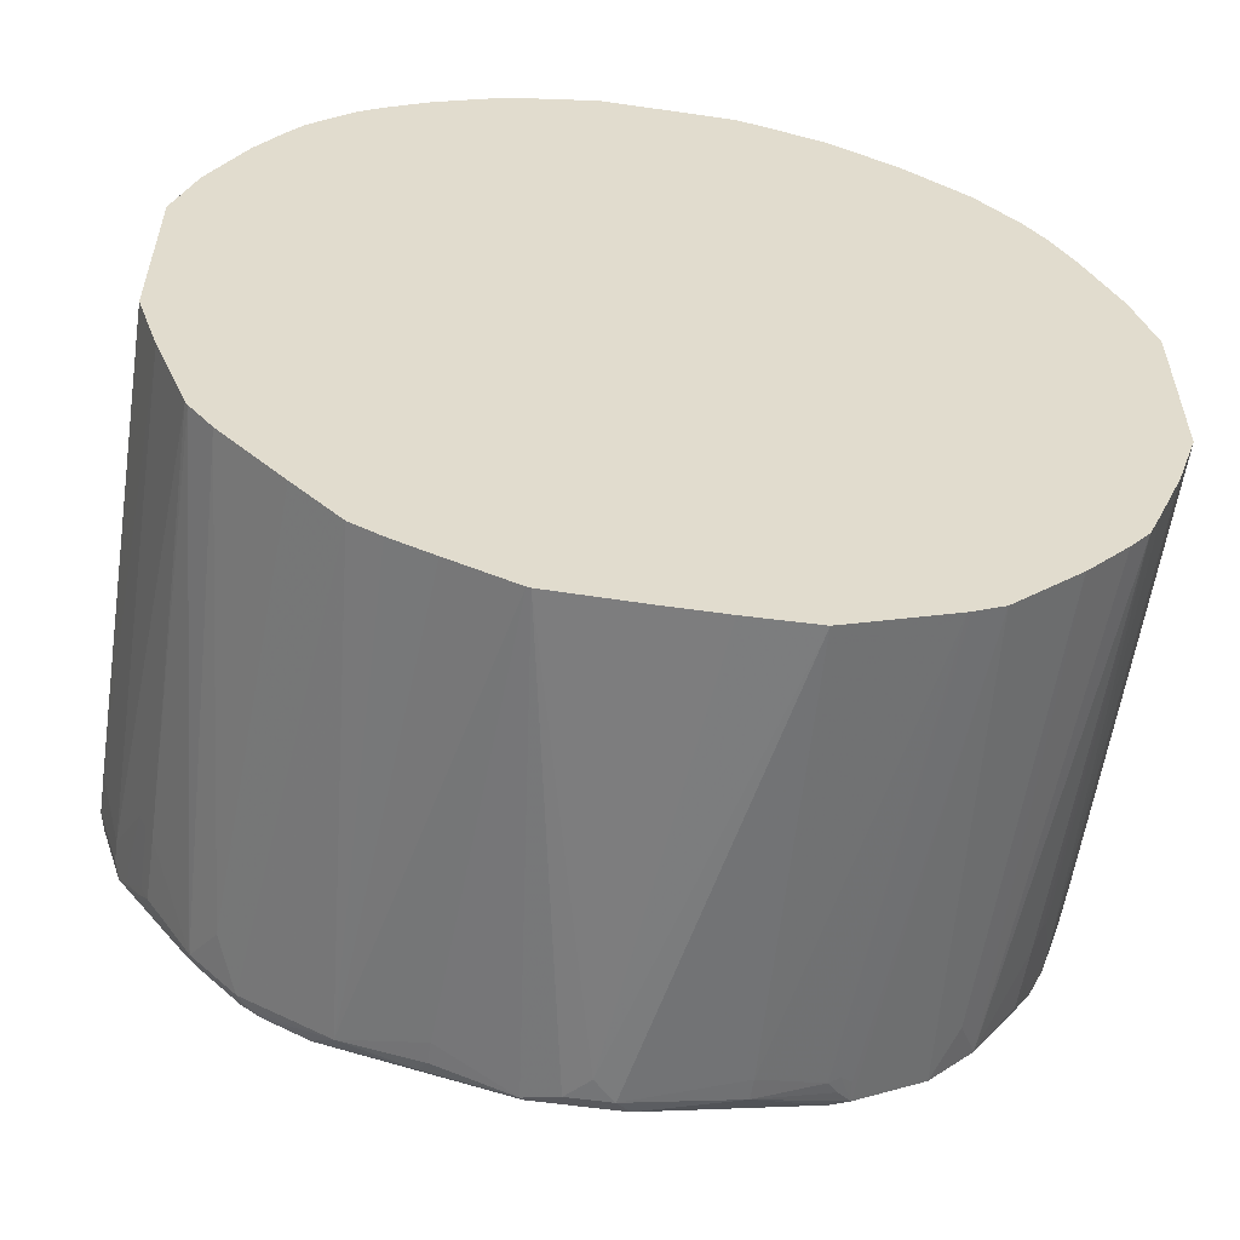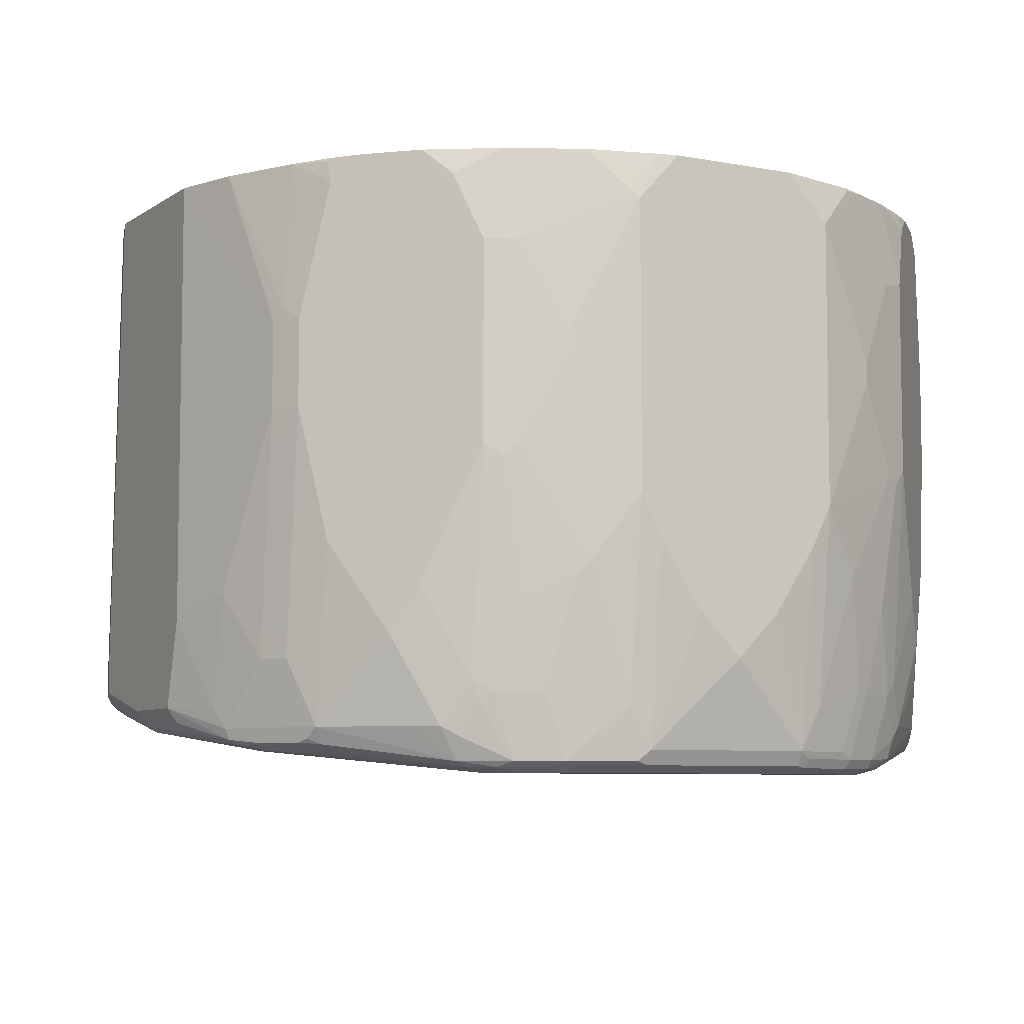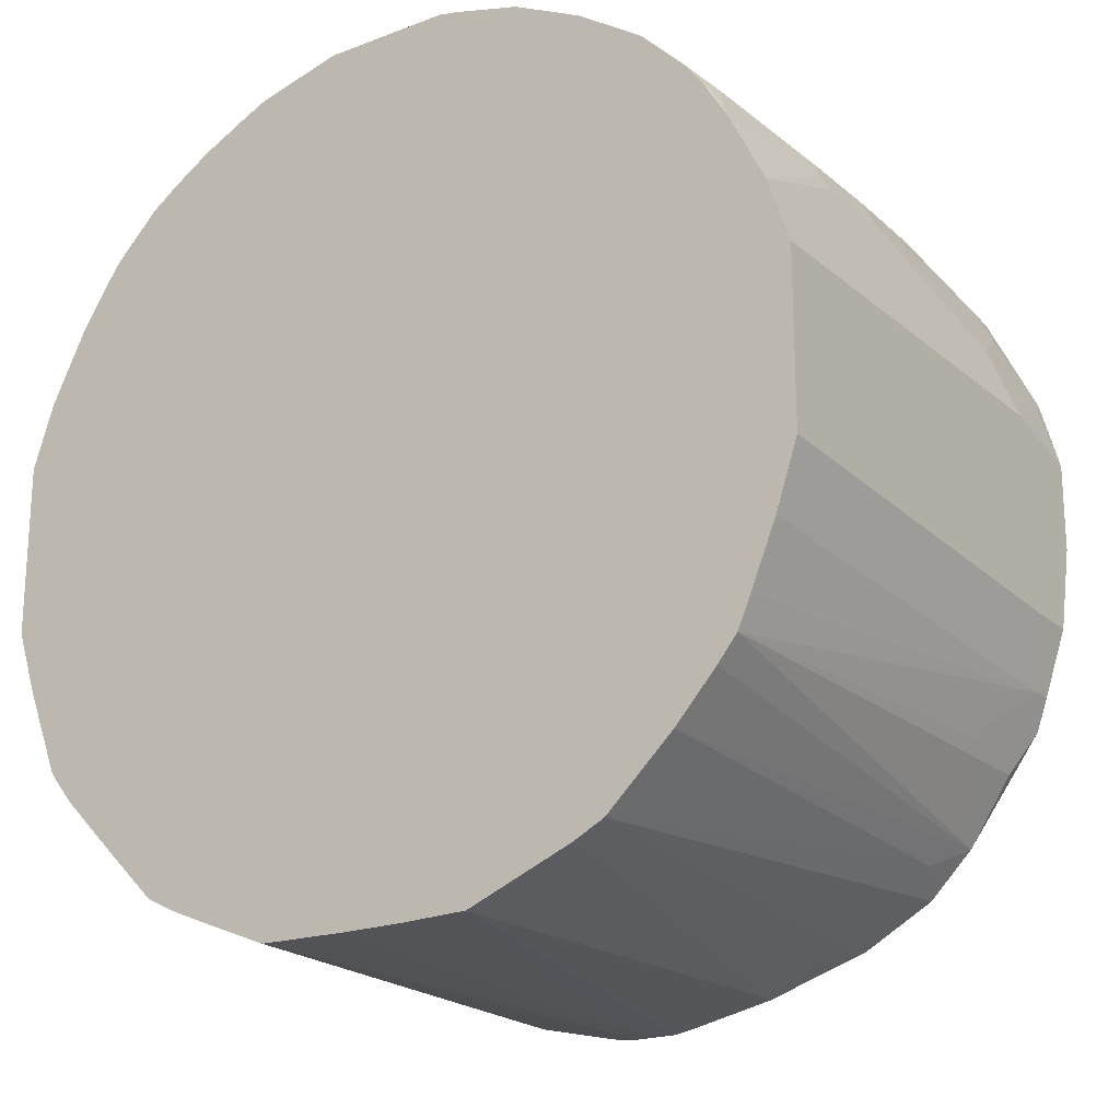
<metadata>
{"format":"obj","ext":"obj","renderer":"f3d","projection":"perspective","resolution":1024,"background":"white","views":[{"elev":-56.5,"azim":171.4,"up":"+Z"},{"elev":-6.8,"azim":-29.1,"up":"+Y"},{"elev":-20.7,"azim":-145.5,"up":"+Z"}]}
</metadata>
<code>
v 0.3791 -0.3573 0.1706
v 0.3601 -0.3573 0.2274
v 0.3412 -0.4929 0.2843
v 0.3791 -0.7392 0.1706
v 0.3791 -0.3573 0.01896
v 0.3492 -0.3573 0.2493
v 0.3285 -0.4865 0.3096
v 0.3349 -0.4992 0.2969
v 0.3412 -0.5687 0.2843
v 0.3791 -0.815 0.1516
v 0.3601 -0.7203 0.2274
v 0.3553 -0.8435 0.218
v 0.3791 -0.7582 2.04e-05
v 0.3601 -0.3573 -0.03786
v 0.3475 -0.3573 0.2527
v 0.3349 -0.3573 0.278
v 0.3285 -0.3573 0.2906
v 0.3096 -0.3728 0.3285
v 0.2716 -0.3573 0.3665
v 0.3285 -0.5623 0.3096
v 0.3349 -0.575 0.2969
v 0.3349 -0.7835 0.278
v 0.3412 -0.7771 0.2654
v 0.3727 -0.8277 0.1516
v 0.3743 -0.8245 0.06635
v 0.3791 -0.815 0.07586
v 0.3506 -0.8482 0.218
v 0.3159 -0.8403 0.2969
v 0.3127 -0.8482 0.2937
v 0.3791 -0.7961 2.04e-05
v 0.3601 -0.7771 -0.0568
v 0.3314 -0.3573 -0.1108
v 0.3064 -0.3573 0.3254
v 0.2906 -0.3573 0.3474
v 0.2716 -0.7519 0.3665
v 0.2527 -0.3573 0.3854
v 0.3285 -0.7708 0.2906
v 0.3096 -0.676 0.3285
v 0.3096 -0.8277 0.3096
v 0.3727 -0.8277 0.07586
v 0.3553 -0.8056 -0.06631
v 0.3743 -0.8056 -0.009412
v 0.3032 -0.8529 0.2843
v 0.218 -0.8671 0.3696
v 0.3222 -0.8529 0.2463
v 0.3222 -0.8529 0.2274
v 0.3601 -0.834 0.07586
v 0.218 -0.8577 0.3885
v 0.3601 -0.7961 -0.0568
v 0.3475 -0.7771 -0.08214
v 0.3412 -0.7203 -0.09476
v 0.3349 -0.7203 -0.1074
v 0.3285 -0.7203 -0.12
v 0.3291 -0.3573 -0.1147
v 0.2527 -0.7139 0.3854
v 0.2337 -0.8277 0.3854
v 0.2779 -0.7835 0.3538
v 0.2906 -0.7139 0.3474
v 0.2307 -0.3573 0.4012
v 0.2337 -0.3728 0.4043
v 0.2148 -0.4297 0.4233
v 0.2527 -0.8277 0.3665
v 0.3435 -0.8103 -0.07575
v 0.3538 -0.8087 -0.0568
v 0.3364 -0.7866 -0.1042
v 0.3475 -0.7961 -0.08214
v 0.2985 -0.7866 -0.1611
v 0.18 -0.8671 0.4075
v 0.1895 -0.8719 0.3791
v 0.3222 -0.815 -0.07575
v 0.3412 -0.815 -0.0568
v 0.2211 -0.8403 0.3917
v 0.1832 -0.8593 0.4107
v 0.3349 -0.7771 -0.1074
v 0.3285 -0.7771 -0.12
v 0.2906 -0.7771 -0.1768
v 0.3096 -0.3573 -0.139
v 0.2148 -0.6003 0.4233
v 0.2148 -0.7897 0.4043
v 0.2022 -0.8024 0.4107
v 0.1959 -0.3573 0.4233
v 0.1545 -0.3573 0.444
v 0.1326 -0.3602 0.4549
v 0.1895 -0.436 0.4359
v 0.2488 -0.7914 -0.2085
v 0.2866 -0.7914 -0.1705
v 0.1421 -0.8671 0.4265
v 0.1705 -0.8719 0.398
v -0.1895 -0.8719 0.3791
v 0.1895 -0.7961 -0.2274
v 0.2274 -0.7961 -0.2085
v 0.1453 -0.8593 0.4296
v 0.2716 -0.7771 -0.1959
v 0.2716 -0.7392 -0.1959
v 0.2712 -0.3573 -0.1778
v 0.2022 -0.6129 0.4296
v 0.1959 -0.7139 0.4233
v 0.1832 -0.7266 0.4296
v 0.1642 -0.8024 0.4296
v 0.132 -0.3573 0.4543
v 0.09477 -0.3981 0.4738
v 0.1516 -0.5118 0.4549
v 0.1895 -0.6066 0.4359
v 0.2337 -0.7897 -0.2211
v 0.2416 -0.7866 -0.2179
v 0.2527 -0.7771 -0.2148
v 0.1326 -0.8719 0.417
v 0.08527 -0.8671 0.4454
v -0.1705 -0.8719 0.398
v -0.1895 -0.8671 0.4004
v -0.2085 -0.8671 0.3814
v -0.3222 -0.8529 0.2463
v -0.3222 -0.8529 0.2274
v -0.3601 -0.834 0.07586
v -0.3222 -0.815 -0.07575
v -0.1895 -0.7961 -0.2274
v 0.03785 -0.7771 -0.2843
v 0.04416 -0.7708 -0.2969
v 0.1959 -0.7897 -0.2401
v 0.1516 -0.7961 0.4359
v 0.1326 -0.8529 0.4359
v 0.07577 -0.8529 0.4549
v 0.08839 -0.8593 0.4485
v 0.2148 -0.3573 -0.2337
v 0.255 -0.3573 -0.1941
v 0.1453 -0.7076 0.4485
v 0.1705 -0.7203 0.4359
v 0.05685 -0.3573 0.4738
v 0.09477 -0.6444 0.4738
v 0.1516 -0.5307 0.4549
v 0.1326 -0.7013 0.4549
v 0.18 -0.7676 -0.2606
v 0.07577 -0.8719 0.4359
v 0.07577 -0.8656 0.4485
v -0.1326 -0.8719 0.417
v -0.1516 -0.8671 0.4193
v -0.18 -0.8624 0.4123
v -0.218 -0.8624 0.3838
v -0.3032 -0.8482 0.3056
v -0.3032 -0.8529 0.2843
v -0.3349 -0.8466 0.2527
v -0.3412 -0.8482 0.2298
v -0.3727 -0.8277 0.08218
v -0.3412 -0.815 -0.0568
v -0.3506 -0.8435 0.218
v -0.338 -0.8119 -0.07263
v -0.2274 -0.7961 -0.2085
v -0.2527 -0.7835 -0.2148
v -0.1927 -0.7803 -0.2496
v -0.1769 -0.7835 -0.2527
v -0.03154 -0.7708 -0.2969
v -0.03785 -0.7771 -0.2843
v 0.04735 -0.7676 -0.2985
v 0.12 -0.7708 -0.2779
v 0.09477 -0.815 0.4549
v 0.07577 -0.6823 0.4738
v 0.03785 -0.7392 0.4738
v 0 -0.7771 0.4738
v -0.07577 -0.8529 0.4549
v -0.08527 -0.8624 0.4501
v 0.1895 -0.3573 -0.2464
v -0.05685 -0.3573 0.4738
v 0.1137 -0.7582 -0.2843
v 0.1137 -0.7392 -0.2843
v 0.09804 -0.3573 -0.2836
v 0.1536 -0.3573 -0.2613
v -0.07577 -0.8719 0.4359
v -0.07577 -0.8656 0.4485
v -0.1326 -0.8656 0.4296
v -0.1421 -0.8624 0.4312
v -0.199 -0.8056 0.4123
v -0.2085 -0.815 0.4051
v -0.218 -0.8435 0.3933
v -0.2337 -0.834 0.3854
v -0.2527 -0.834 0.3665
v -0.3096 -0.834 0.3096
v -0.3127 -0.8435 0.2985
v -0.3159 -0.8466 0.2906
v -0.3349 -0.834 0.259
v -0.3538 -0.834 0.2211
v -0.3506 -0.8435 0.2227
v -0.3791 -0.815 0.07586
v -0.3791 -0.7961 2.04e-05
v -0.3727 -0.8087 0.006334
v -0.3538 -0.8087 -0.05049
v -0.3727 -0.8277 0.1579
v -0.3506 -0.8056 -0.06631
v -0.3475 -0.8024 -0.08214
v -0.2622 -0.7929 -0.1864
v -0.2432 -0.7929 -0.2053
v -0.2716 -0.7835 -0.1959
v -0.2716 -0.7455 -0.1959
v -0.2148 -0.3573 -0.2337
v -0.1895 -0.7605 -0.2511
v -0.18 -0.7534 -0.2559
v -0.18 -0.7676 -0.2559
v -0.1137 -0.7582 -0.2843
v -0.1074 -0.7708 -0.2779
v -0.01893 -0.7582 -0.3032
v 0.01893 -0.7582 -0.3032
v 0.09477 -0.3573 -0.2843
v -0.03785 -0.7392 0.4738
v -0.07577 -0.6823 0.4738
v -0.09477 -0.815 0.4549
v -0.1042 -0.8245 0.4501
v -0.07488 -0.3573 0.4698
v -0.09477 -0.3981 0.4738
v -0.1232 -0.7676 0.4501
v -0.161 -0.8056 0.4312
v -0.2148 -0.7961 0.4043
v -0.18 -0.7297 0.4312
v -0.2716 -0.7582 0.3665
v -0.3096 -0.6823 0.3285
v -0.3285 -0.7771 0.2906
v -0.3349 -0.7771 0.278
v -0.2906 -0.7203 0.3474
v -0.3412 -0.7771 0.2654
v -0.3601 -0.815 0.2085
v -0.3791 -0.815 0.1516
v -0.3696 -0.8056 -0.009412
v -0.3791 -0.7582 2.04e-05
v -0.3601 -0.7961 -0.0568
v -0.3475 -0.7835 -0.08214
v -0.3349 -0.7708 -0.1074
v -0.3285 -0.7835 -0.12
v -0.2906 -0.7835 -0.1768
v -0.2735 -0.3573 -0.1787
v -0.2056 -0.3573 -0.2384
v -0.1895 -0.3573 -0.2464
v -0.1705 -0.7558 -0.2606
v -0.1137 -0.7392 -0.2843
v 0 -0.7392 -0.3032
v -0.09477 -0.3573 -0.2843
v 0.01744 -0.3573 -0.2857
v -0.09477 -0.6444 0.4738
v -0.1326 -0.7013 0.4549
v -0.1421 -0.7108 0.4501
v -0.09707 -0.3791 0.4691
v -0.133 -0.3573 0.4542
v -0.1326 -0.3602 0.4549
v -0.1895 -0.436 0.4359
v -0.1516 -0.5118 0.4549
v -0.1959 -0.7203 0.4233
v -0.2148 -0.6066 0.4233
v -0.2527 -0.7203 0.3854
v -0.199 -0.616 0.4312
v -0.2716 -0.3573 0.3665
v -0.3285 -0.5687 0.3096
v -0.3349 -0.5687 0.2969
v -0.3412 -0.5687 0.2843
v -0.3601 -0.7203 0.2274
v -0.3791 -0.7392 0.1706
v -0.3791 -0.3573 0.01896
v -0.3601 -0.3573 -0.03786
v -0.3601 -0.7771 -0.0568
v -0.3412 -0.7203 -0.09476
v -0.3349 -0.7139 -0.1074
v -0.3285 -0.7266 -0.12
v -0.3266 -0.3573 -0.118
v -0.3096 -0.3573 -0.139
v -0.1866 -0.3573 -0.2478
v -0.03496 -0.3573 -0.2857
v -0.1516 -0.5307 0.4549
v -0.1895 -0.6066 0.4359
v -0.1705 -0.3573 0.4359
v -0.1812 -0.3573 0.4306
v -0.1959 -0.3573 0.4233
v -0.2148 -0.436 0.4233
v -0.2527 -0.3573 0.3854
v -0.2906 -0.3573 0.3474
v -0.3096 -0.3791 0.3285
v -0.3285 -0.4929 0.3096
v -0.3349 -0.4929 0.2969
v -0.3412 -0.4929 0.2843
v -0.3791 -0.3573 0.1706
v -0.3378 -0.3573 -0.0918
v -0.2337 -0.3791 0.4043
v -0.3083 -0.3573 0.3242
v -0.3104 -0.3602 0.3222
v -0.3174 -0.3696 0.3127
v -0.3364 -0.4834 0.2937
v -0.3601 -0.3573 0.2274
v -0.3285 -0.3573 0.2906
v -0.3349 -0.3573 0.278
v -0.3475 -0.3573 0.2527
v -0.3591 -0.3573 0.2294
f 148 190 189
f 146 189 190
f 146 188 189
f 146 190 147
f 147 190 148
f 148 189 188
f 141 178 177
f 148 191 192
f 148 192 193
f 148 193 149
f 149 193 194
f 149 194 195
f 149 195 196
f 148 188 191
f 144 188 146
f 141 181 142
f 144 185 187
f 141 177 179
f 149 196 197
f 141 179 180
f 141 180 181
f 142 181 145
f 143 182 183
f 144 187 188
f 143 183 184
f 143 184 185
f 143 185 144
f 143 145 181
f 143 181 186
f 143 186 219
f 143 219 182
f 140 178 141
f 149 197 150
f 171 211 243
f 150 198 151
f 162 206 207
f 170 205 204
f 170 204 208
f 170 208 237
f 170 237 209
f 171 210 172
f 160 169 168
f 171 209 211
f 172 210 174
f 172 174 173
f 174 245 212
f 174 210 245
f 139 178 140
f 174 212 175
f 171 243 210
f 150 197 198
f 160 170 169
f 160 204 205
f 151 199 153
f 151 198 197
f 151 197 199
f 153 199 200
f 153 200 201
f 153 201 165
f 160 205 170
f 153 165 164
f 153 163 154
f 158 202 159
f 159 202 203
f 159 203 235
f 159 235 204
f 159 204 160
f 153 164 163
f 139 177 178
f 111 138 139
f 138 176 139
f 118 153 154
f 118 151 153
f 117 151 118
f 117 152 151
f 116 151 152
f 116 150 151
f 116 149 150
f 116 148 149
f 116 147 148
f 115 147 116
f 115 146 147
f 115 144 146
f 114 145 143
f 114 142 145
f 114 144 115
f 114 143 144
f 113 142 114
f 108 122 134
f 108 134 133
f 175 212 176
f 109 135 136
f 109 136 110
f 110 136 170
f 118 154 119
f 110 170 137
f 110 138 111
f 111 139 140
f 111 140 112
f 112 140 141
f 112 141 142
f 112 142 113
f 110 137 138
f 119 154 132
f 120 155 121
f 120 127 126
f 133 168 167
f 134 160 168
f 135 167 168
f 135 168 169
f 135 169 136
f 136 169 170
f 133 134 168
f 137 171 172
f 137 173 138
f 137 170 209
f 137 209 171
f 138 173 174
f 138 174 175
f 138 175 176
f 137 172 173
f 139 176 177
f 132 166 161
f 132 164 165
f 120 126 131
f 120 131 155
f 121 155 122
f 122 155 129
f 122 129 156
f 122 156 157
f 132 165 166
f 122 157 158
f 122 159 160
f 122 160 134
f 124 132 161
f 129 155 131
f 132 154 163
f 132 163 164
f 122 158 159
f 176 213 214
f 268 277 269
f 176 215 179
f 241 266 267
f 241 265 266
f 241 263 242
f 241 264 263
f 241 246 264
f 240 265 241
f 239 265 240
f 237 264 246
f 236 264 237
f 235 264 236
f 235 263 264
f 232 262 234
f 232 233 262
f 231 261 233
f 230 261 231
f 229 261 230
f 226 260 227
f 215 249 250
f 215 250 217
f 217 250 251
f 217 251 218
f 218 251 252
f 218 252 219
f 241 267 268
f 221 253 254
f 223 255 256
f 224 257 258
f 224 258 225
f 225 258 226
f 226 258 259
f 226 259 260
f 221 254 255
f 241 268 246
f 244 268 269
f 244 269 245
f 271 278 279
f 271 279 280
f 271 280 281
f 271 281 272
f 272 281 273
f 273 281 274
f 270 278 271
f 274 281 282
f 278 283 279
f 279 283 280
f 280 283 281
f 281 283 284
f 281 284 285
f 108 123 122
f 274 282 275
f 214 249 215
f 267 277 268
f 257 259 258
f 244 246 268
f 247 270 271
f 247 271 272
f 248 272 273
f 248 273 249
f 249 273 274
f 267 269 277
f 249 274 250
f 250 275 252
f 250 252 251
f 254 276 255
f 255 276 259
f 255 259 256
f 256 259 257
f 250 274 275
f 214 248 249
f 213 248 214
f 212 213 216
f 183 188 220
f 184 220 185
f 185 188 187
f 185 220 188
f 188 222 255
f 188 255 223
f 183 222 188
f 188 223 256
f 188 257 224
f 188 224 225
f 188 225 226
f 188 226 191
f 191 226 192
f 192 226 227
f 188 256 257
f 192 227 193
f 183 255 222
f 183 220 184
f 176 179 177
f 176 212 216
f 176 216 213
f 179 215 217
f 179 217 180
f 180 218 219
f 183 221 255
f 180 219 181
f 181 219 186
f 182 219 252
f 182 252 275
f 182 275 253
f 182 253 221
f 182 221 183
f 180 217 218
f 176 214 215
f 193 228 195
f 195 228 229
f 207 241 242
f 207 242 263
f 207 263 235
f 209 237 211
f 210 243 244
f 210 244 245
f 207 240 241
f 211 237 246
f 211 244 243
f 212 245 269
f 212 269 247
f 212 247 272
f 212 272 248
f 212 248 213
f 211 246 244
f 193 195 194
f 207 239 240
f 206 239 238
f 195 229 230
f 195 230 196
f 196 230 197
f 197 231 199
f 197 230 231
f 199 232 200
f 207 238 239
f 199 231 233
f 200 232 201
f 201 232 234
f 204 235 236
f 204 236 237
f 204 237 208
f 206 238 207
f 199 233 232
f 106 132 124
f 1 193 227
f 104 132 105
f 20 37 22
f 19 55 35
f 19 36 55
f 18 34 19
f 18 33 34
f 17 33 18
f 14 31 32
f 13 31 14
f 13 49 31
f 13 30 49
f 12 29 27
f 12 28 29
f 12 22 28
f 12 23 22
f 12 27 24
f 11 23 12
f 10 25 26
f 6 15 7
f 7 15 16
f 7 16 17
f 7 17 18
f 7 18 19
f 7 19 35
f 20 22 21
f 7 35 20
f 7 21 8
f 9 21 22
f 9 22 23
f 9 23 11
f 10 12 24
f 10 24 25
f 7 20 21
f 20 35 38
f 20 38 37
f 22 37 39
f 30 41 49
f 31 49 66
f 31 66 50
f 31 50 51
f 31 51 32
f 32 51 52
f 30 42 41
f 32 52 53
f 35 55 79
f 35 79 56
f 35 56 57
f 35 57 39
f 35 39 58
f 35 58 38
f 32 53 54
f 5 13 14
f 29 44 43
f 28 48 29
f 22 39 28
f 24 27 40
f 24 40 25
f 25 40 41
f 25 41 42
f 25 42 30
f 29 48 44
f 25 30 26
f 27 43 44
f 27 44 45
f 27 45 46
f 27 46 47
f 27 47 40
f 28 39 48
f 27 29 43
f 36 59 60
f 4 12 10
f 4 9 11
f 1 276 254
f 1 259 276
f 1 260 259
f 1 227 260
f 1 228 193
f 1 229 228
f 1 261 229
f 1 233 261
f 1 262 233
f 1 234 262
f 1 201 234
f 1 165 201
f 1 166 165
f 1 161 166
f 1 124 161
f 1 125 124
f 1 95 125
f 281 285 286
f 1 2 3
f 1 3 9
f 1 9 4
f 1 4 10
f 1 10 26
f 1 254 253
f 1 26 30
f 1 13 5
f 1 5 14
f 1 14 32
f 1 32 54
f 1 54 77
f 1 77 95
f 1 30 13
f 1 253 275
f 1 275 282
f 1 282 286
f 1 59 36
f 1 36 19
f 1 19 34
f 1 34 33
f 1 33 17
f 1 17 16
f 1 81 59
f 1 16 15
f 1 6 2
f 2 6 7
f 2 7 3
f 3 7 8
f 3 8 21
f 3 21 9
f 1 15 6
f 4 11 12
f 1 82 81
f 1 128 100
f 1 286 285
f 1 285 284
f 1 284 283
f 1 283 278
f 1 278 270
f 1 270 247
f 1 100 82
f 1 247 269
f 1 267 266
f 1 266 265
f 1 265 239
f 1 239 206
f 1 206 162
f 1 162 128
f 1 269 267
f 36 60 61
f 36 61 78
f 36 78 55
f 90 116 152
f 89 115 116
f 89 114 115
f 89 113 114
f 89 112 113
f 89 111 112
f 89 110 111
f 89 109 110
f 87 133 107
f 87 108 133
f 87 92 108
f 87 107 88
f 85 106 93
f 85 105 106
f 85 104 105
f 85 91 104
f 84 130 103
f 76 93 94
f 76 94 77
f 77 94 95
f 78 96 80
f 78 80 79
f 80 96 97
f 90 152 117
f 80 97 98
f 80 99 92
f 82 100 83
f 83 101 84
f 83 100 101
f 84 101 102
f 84 102 130
f 80 98 99
f 90 117 118
f 90 118 119
f 90 119 104
f 101 130 102
f 101 128 162
f 101 162 207
f 101 207 235
f 101 235 203
f 101 203 202
f 101 129 130
f 101 202 158
f 101 157 156
f 101 156 129
f 103 130 129
f 103 129 131
f 103 131 126
f 104 119 132
f 101 158 157
f 76 85 93
f 100 128 101
f 98 127 120
f 90 104 91
f 92 99 120
f 92 120 121
f 92 121 122
f 92 122 123
f 92 123 108
f 98 120 99
f 93 106 94
f 94 124 125
f 94 125 95
f 96 103 126
f 96 126 127
f 96 127 98
f 96 98 97
f 94 106 124
f 76 86 85
f 73 92 87
f 73 80 92
f 47 71 63
f 47 69 70
f 48 62 56
f 48 56 72
f 48 72 73
f 48 73 68
f 47 70 71
f 50 66 74
f 50 52 51
f 52 74 75
f 52 75 53
f 53 75 76
f 53 76 54
f 54 76 77
f 50 74 52
f 55 78 79
f 46 69 47
f 44 69 45
f 37 38 39
f 38 58 39
f 39 57 62
f 39 62 48
f 40 47 63
f 40 63 64
f 45 69 46
f 40 64 41
f 41 66 49
f 41 64 63
f 41 63 67
f 41 67 65
f 44 48 68
f 44 68 69
f 41 65 66
f 105 132 106
f 56 62 57
f 56 80 72
f 68 73 87
f 68 87 88
f 68 88 69
f 69 88 107
f 69 107 133
f 69 133 167
f 67 86 76
f 69 167 135
f 69 109 89
f 69 89 116
f 69 116 90
f 69 90 70
f 70 90 91
f 72 80 73
f 69 135 109
f 56 79 80
f 65 76 75
f 65 74 66
f 59 81 60
f 60 81 61
f 61 81 82
f 61 82 83
f 61 83 84
f 61 84 103
f 65 67 76
f 61 103 96
f 63 71 70
f 63 70 91
f 63 91 85
f 63 85 86
f 63 86 67
f 65 75 74
f 61 96 78
f 281 286 282

</code>
